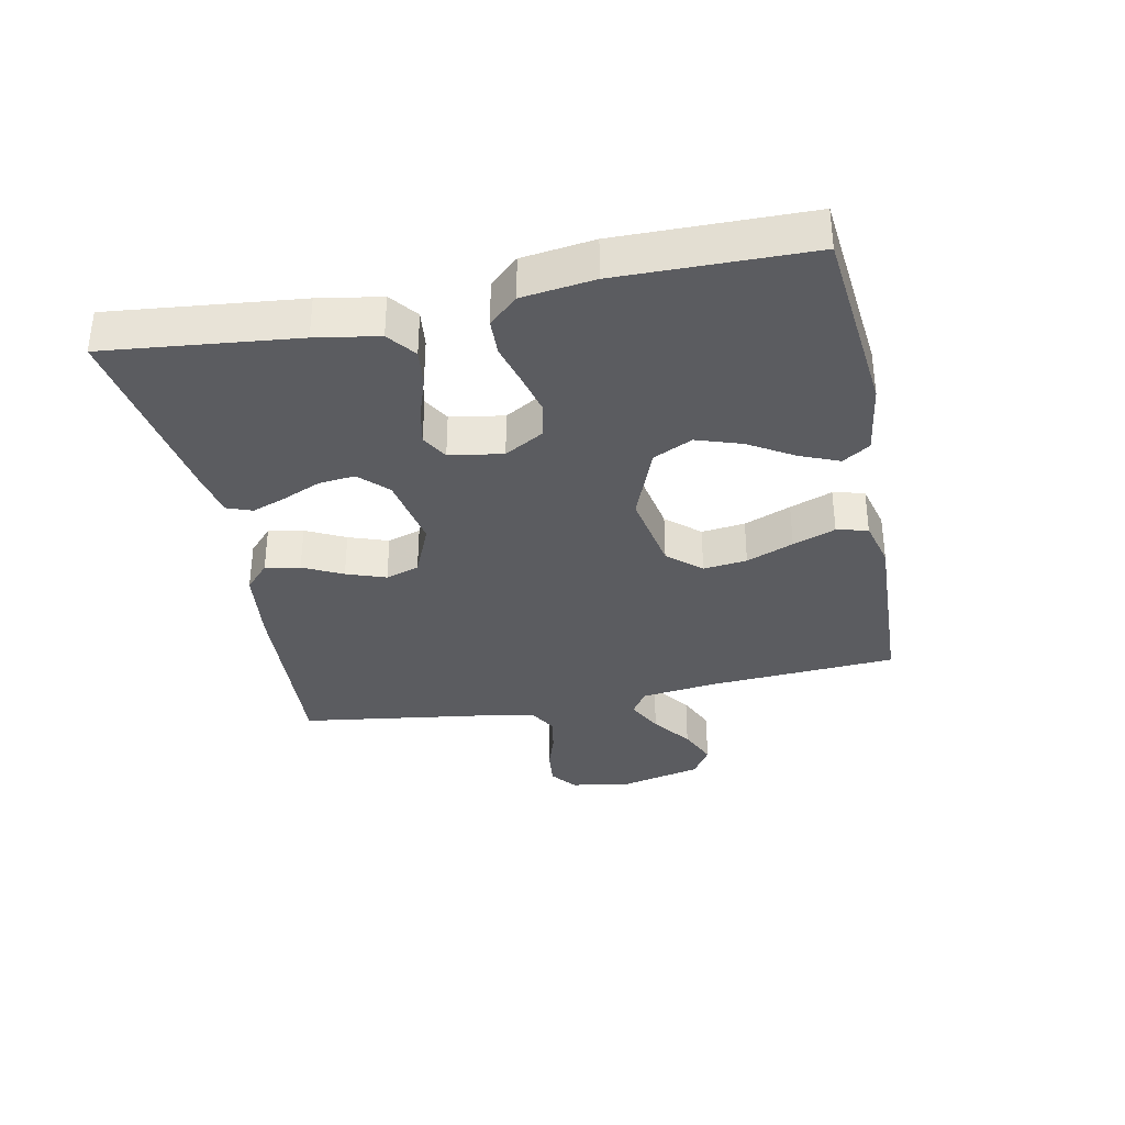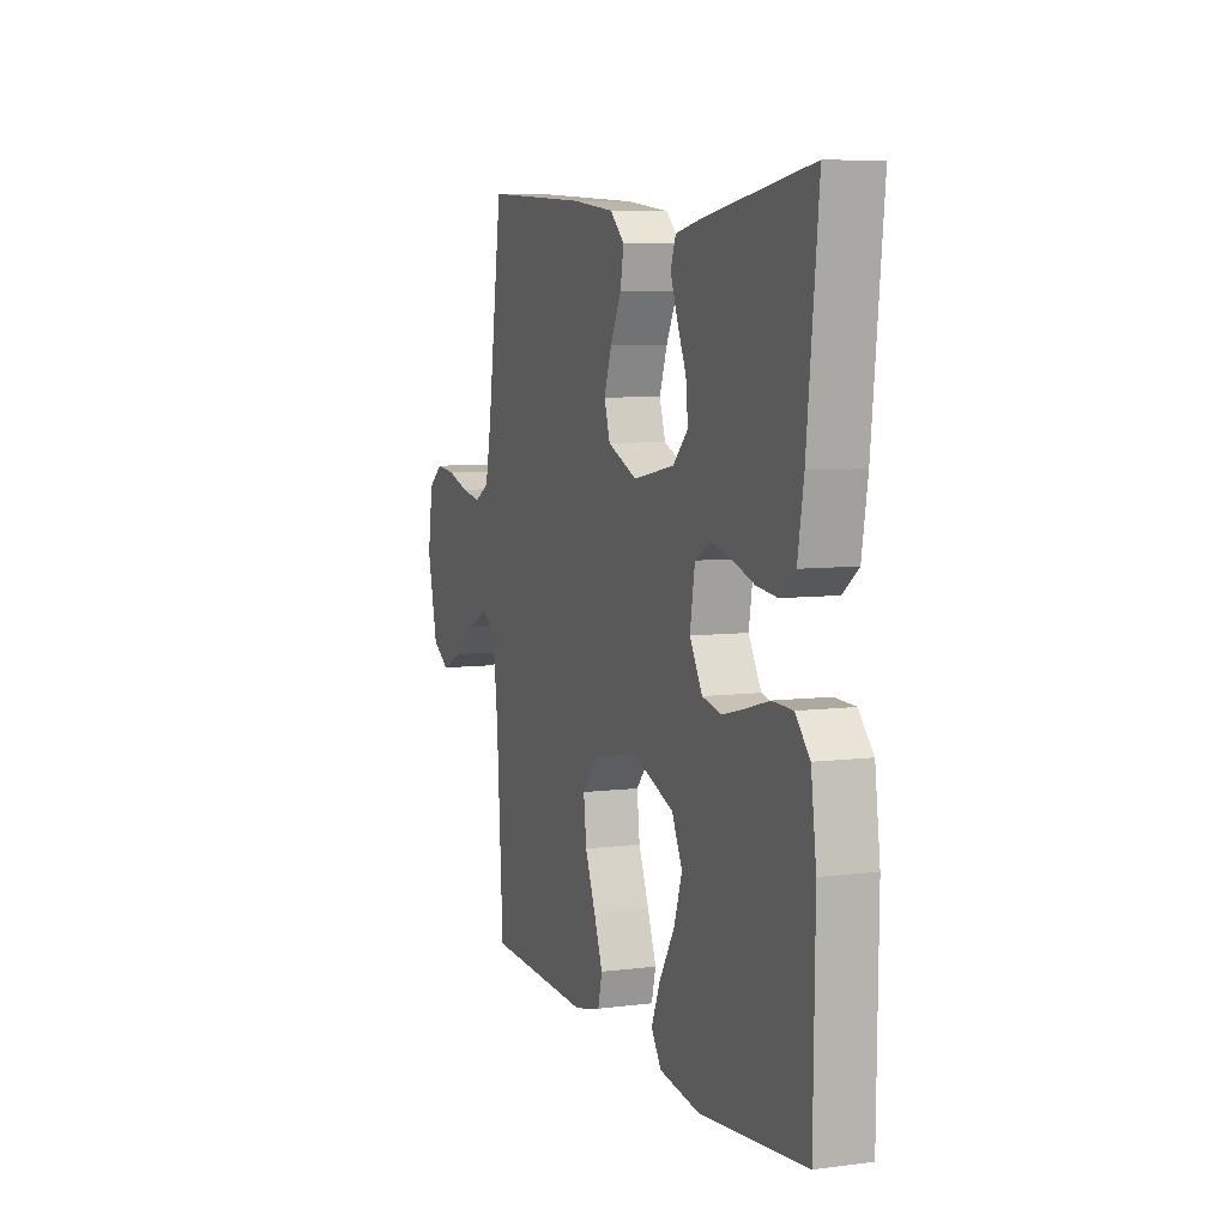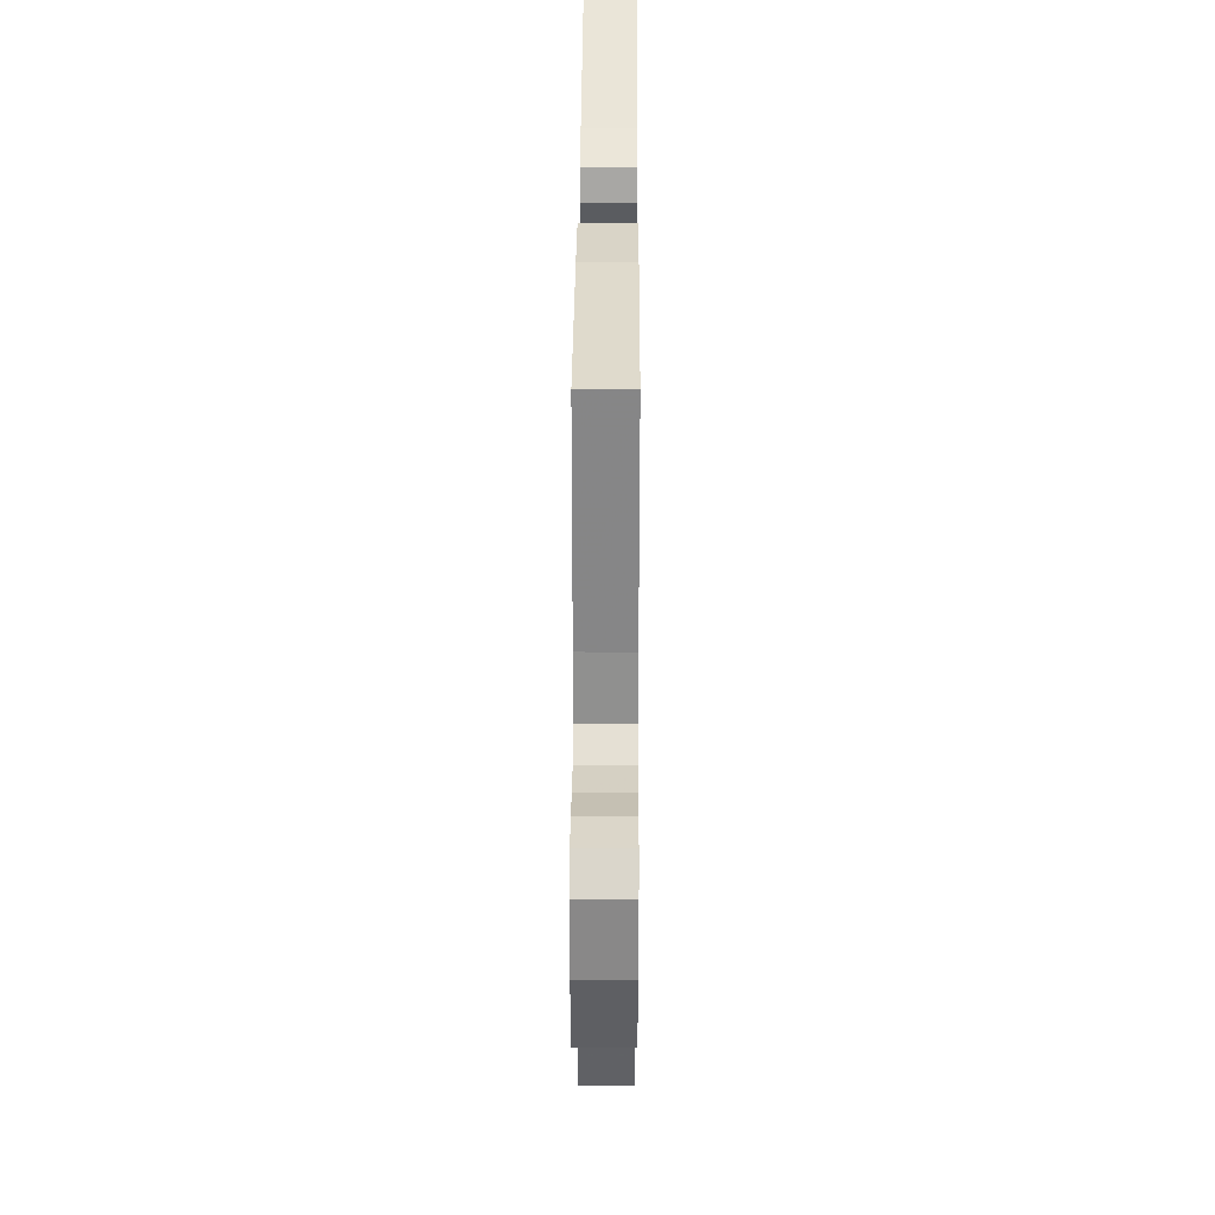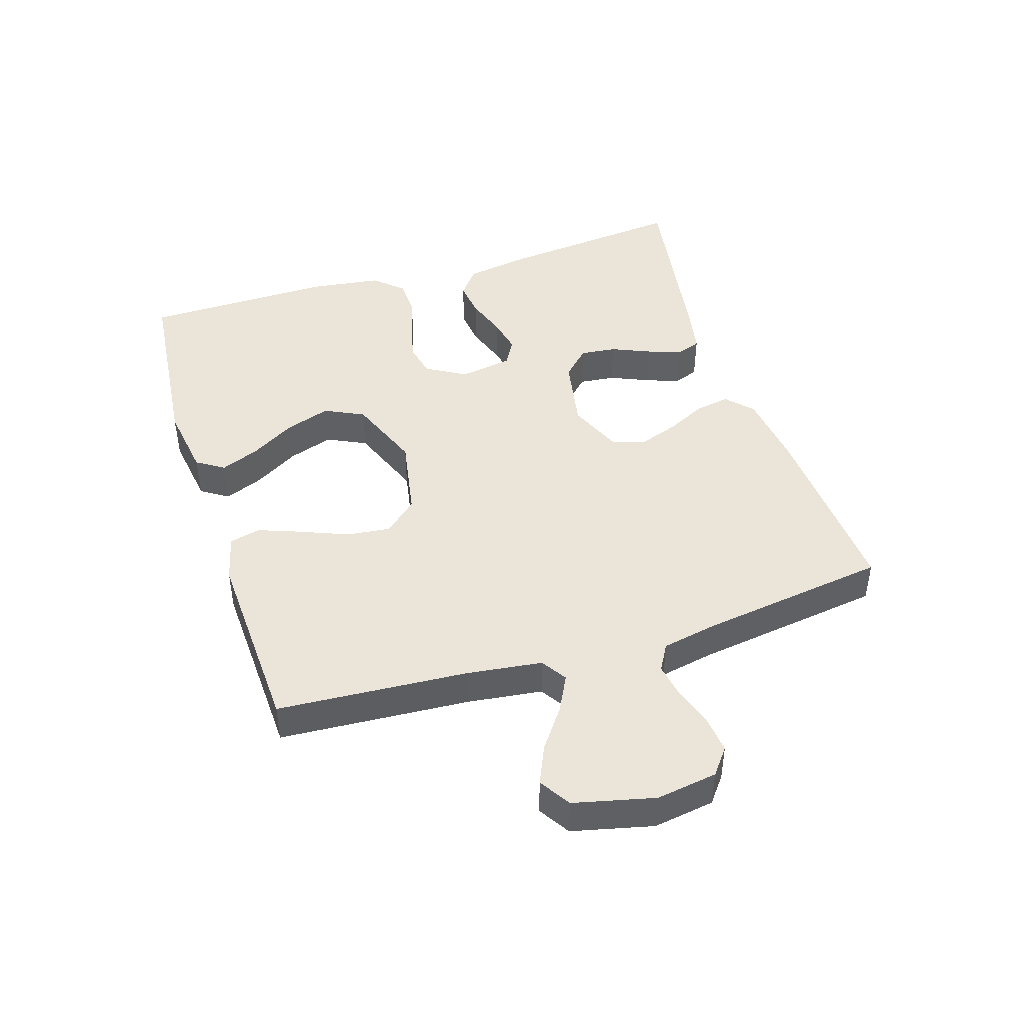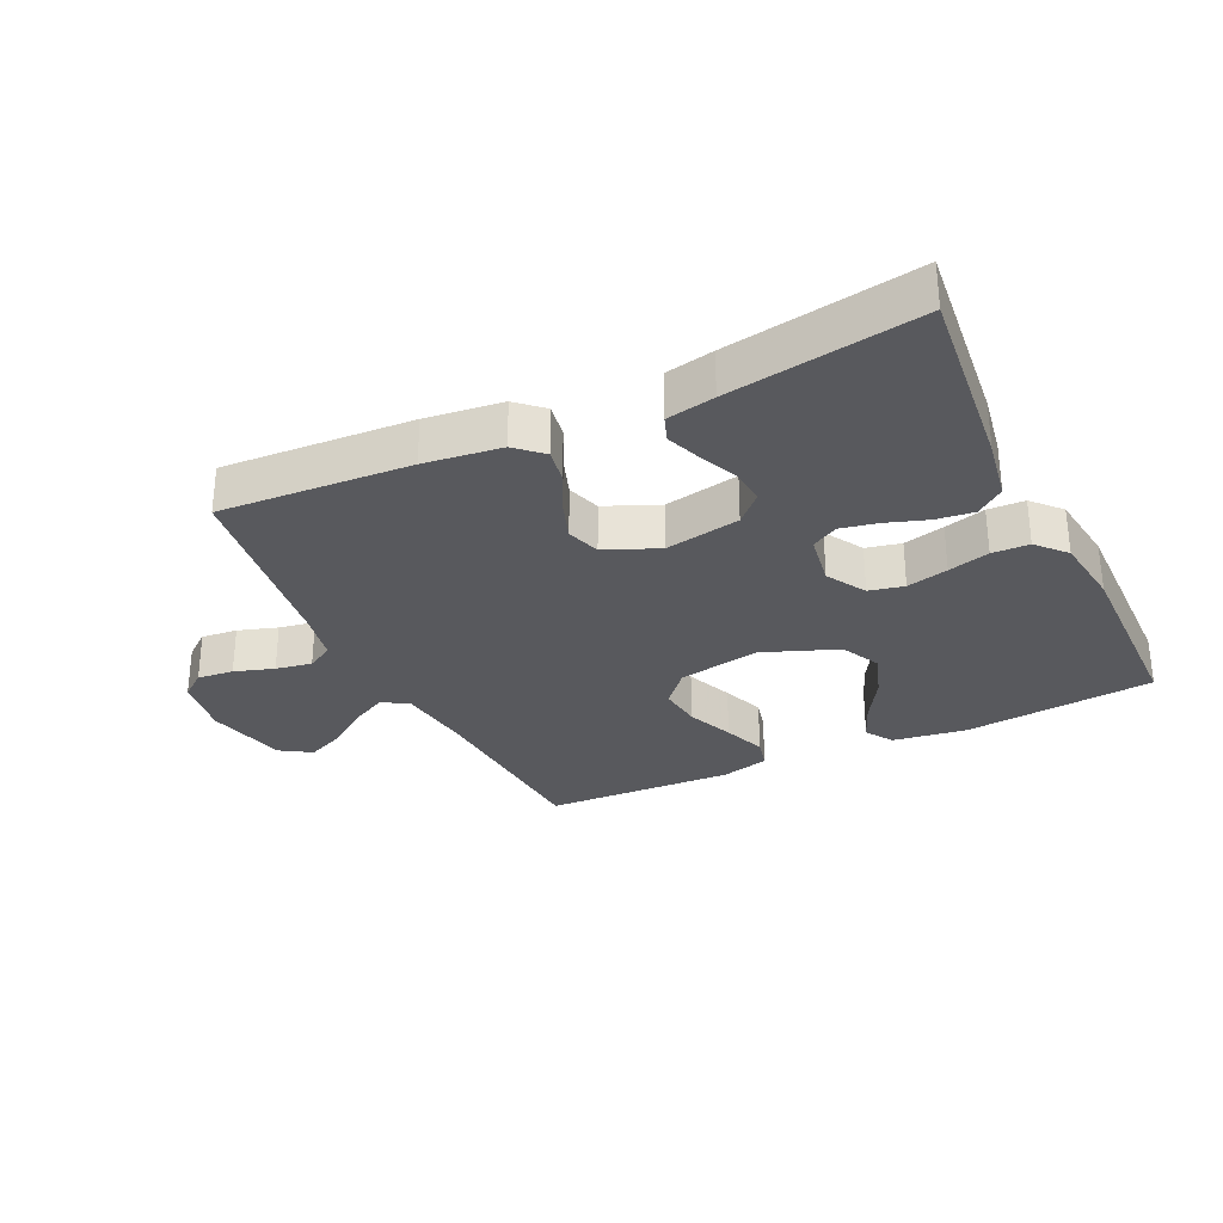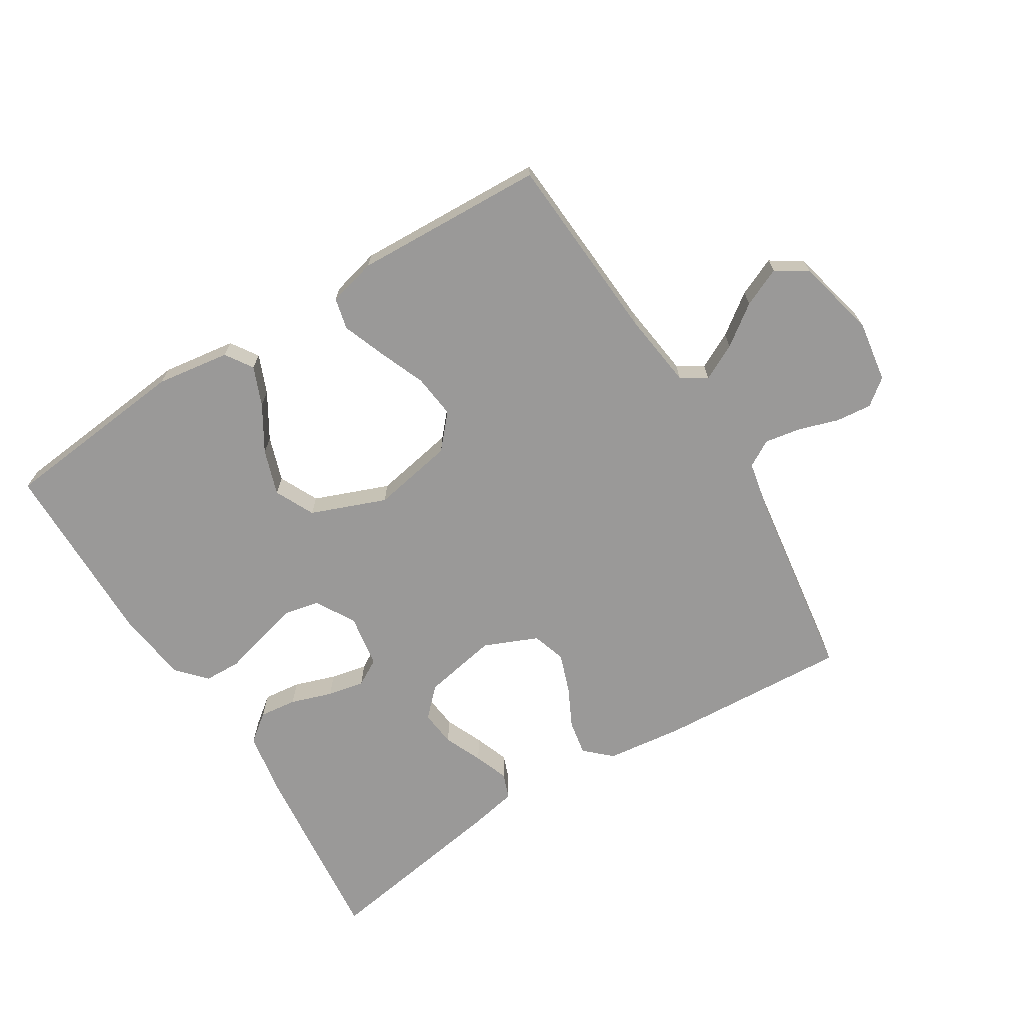
<metadata>
{"format":"obj","ext":"obj","renderer":"f3d","projection":"perspective","resolution":1024,"background":"white","views":[{"elev":-34.6,"azim":101.5,"up":"+Y"},{"elev":6.9,"azim":69.6,"up":"+Z"},{"elev":35.9,"azim":-89.7,"up":"+Z"},{"elev":44.7,"azim":-107.5,"up":"+Y"},{"elev":-30.1,"azim":25.6,"up":"+Y"},{"elev":-69.1,"azim":-148.1,"up":"+Y"}]}
</metadata>
<code>
v 0.5 0.07 0.5
v 0.468 0.07 0.2
v 0.451 0.07 0.101
v 0.407 0.07 0.067
v 0.348 0.07 0.074
v 0.283 0.07 0.096
v 0.225 0.07 0.108
v 0.183 0.07 0.084
v 0.169 0.07 0
v 0.205 0.07 -0.062
v 0.26 0.07 -0.074
v 0.325 0.07 -0.058
v 0.39 0.07 -0.04
v 0.448 0.07 -0.042
v 0.489 0.07 -0.087
v 0.504 0.07 -0.2
v 0.5 0.07 -0.5
v 0.2 0.07 -0.53
v 0.084 0.07 -0.513
v 0.056 0.07 -0.47
v 0.081 0.07 -0.409
v 0.124 0.07 -0.338
v 0.148 0.07 -0.267
v 0.118 0.07 -0.205
v 0 0.07 -0.159
v -0.129 0.07 -0.183
v -0.175 0.07 -0.235
v -0.167 0.07 -0.304
v -0.137 0.07 -0.378
v -0.112 0.07 -0.445
v -0.124 0.07 -0.494
v -0.2 0.07 -0.513
v -0.5 0.07 -0.5
v -0.519 0.07 -0.2
v -0.534 0.07 -0.082
v -0.574 0.07 -0.056
v -0.631 0.07 -0.085
v -0.694 0.07 -0.131
v -0.755 0.07 -0.158
v -0.804 0.07 -0.127
v -0.834 0.07 0
v -0.819 0.07 0.096
v -0.778 0.07 0.128
v -0.721 0.07 0.122
v -0.659 0.07 0.102
v -0.602 0.07 0.092
v -0.56 0.07 0.116
v -0.543 0.07 0.2
v -0.5 0.07 0.5
v -0.2 0.07 0.482
v -0.079 0.07 0.467
v -0.038 0.07 0.429
v -0.048 0.07 0.374
v -0.079 0.07 0.312
v -0.101 0.07 0.25
v -0.084 0.07 0.197
v 0 0.07 0.161
v 0.118 0.07 0.183
v 0.161 0.07 0.226
v 0.155 0.07 0.283
v 0.129 0.07 0.343
v 0.109 0.07 0.397
v 0.124 0.07 0.437
v 0.2 0.07 0.452
v 0.5 0 0.5
v 0.468 0 0.2
v 0.451 0 0.101
v 0.407 0 0.067
v 0.348 0 0.074
v 0.283 0 0.096
v 0.225 0 0.108
v 0.183 0 0.084
v 0.169 0 0
v 0.205 0 -0.062
v 0.26 0 -0.074
v 0.325 0 -0.058
v 0.39 0 -0.04
v 0.448 0 -0.042
v 0.489 0 -0.087
v 0.504 0 -0.2
v 0.5 0 -0.5
v 0.2 0 -0.53
v 0.084 0 -0.513
v 0.056 0 -0.47
v 0.081 0 -0.409
v 0.124 0 -0.338
v 0.148 0 -0.267
v 0.118 0 -0.205
v 0 0 -0.159
v -0.129 0 -0.183
v -0.175 0 -0.235
v -0.167 0 -0.304
v -0.137 0 -0.378
v -0.112 0 -0.445
v -0.124 0 -0.494
v -0.2 0 -0.513
v -0.5 0 -0.5
v -0.519 0 -0.2
v -0.534 0 -0.082
v -0.574 0 -0.056
v -0.631 0 -0.085
v -0.694 0 -0.131
v -0.755 0 -0.158
v -0.804 0 -0.127
v -0.834 0 0
v -0.819 0 0.096
v -0.778 0 0.128
v -0.721 0 0.122
v -0.659 0 0.102
v -0.602 0 0.092
v -0.56 0 0.116
v -0.543 0 0.2
v -0.5 0 0.5
v -0.2 0 0.482
v -0.079 0 0.467
v -0.038 0 0.429
v -0.048 0 0.374
v -0.079 0 0.312
v -0.101 0 0.25
v -0.084 0 0.197
v 0 0 0.161
v 0.118 0 0.183
v 0.161 0 0.226
v 0.155 0 0.283
v 0.129 0 0.343
v 0.109 0 0.397
v 0.124 0 0.437
v 0.2 0 0.452
f 60 61 62 63
f 60 63 64 1
f 51 52 53 54
f 51 54 55
f 48 49 50 51
f 47 48 51 55
f 46 47 55 56
f 42 43 44 45
f 42 45 46
f 41 42 46
f 37 38 39 40
f 36 37 40 41
f 31 32 33 34
f 31 34 35
f 28 29 30 31
f 28 31 35
f 27 28 35 36
f 19 20 21 22
f 19 22 23
f 18 19 23
f 17 18 23
f 16 17 23 24
f 12 13 14 15
f 11 12 15 16
f 10 11 16 24
f 3 4 5 6
f 3 6 7
f 2 3 7
f 59 60 1 2
f 58 59 2 7
f 57 58 7 8
f 41 46 56 57
f 36 41 57 8
f 26 27 36
f 25 26 36 8
f 9 10 24 25
f 8 9 25
f 127 126 125 124
f 65 128 127 124
f 118 117 116 115
f 119 118 115
f 115 114 113 112
f 119 115 112 111
f 120 119 111 110
f 109 108 107 106
f 110 109 106
f 110 106 105
f 104 103 102 101
f 105 104 101 100
f 98 97 96 95
f 99 98 95
f 95 94 93 92
f 99 95 92
f 100 99 92 91
f 86 85 84 83
f 87 86 83
f 87 83 82
f 87 82 81
f 88 87 81 80
f 79 78 77 76
f 80 79 76 75
f 88 80 75 74
f 70 69 68 67
f 71 70 67
f 71 67 66
f 66 65 124 123
f 71 66 123 122
f 72 71 122 121
f 121 120 110 105
f 72 121 105 100
f 100 91 90
f 72 100 90 89
f 89 88 74 73
f 89 73 72
f 1 65 66 2
f 2 66 67 3
f 3 67 68 4
f 4 68 69 5
f 5 69 70 6
f 6 70 71 7
f 7 71 72 8
f 8 72 73 9
f 9 73 74 10
f 10 74 75 11
f 11 75 76 12
f 12 76 77 13
f 13 77 78 14
f 14 78 79 15
f 15 79 80 16
f 16 80 81 17
f 17 81 82 18
f 18 82 83 19
f 19 83 84 20
f 20 84 85 21
f 21 85 86 22
f 22 86 87 23
f 23 87 88 24
f 24 88 89 25
f 25 89 90 26
f 26 90 91 27
f 27 91 92 28
f 28 92 93 29
f 29 93 94 30
f 30 94 95 31
f 31 95 96 32
f 32 96 97 33
f 33 97 98 34
f 34 98 99 35
f 35 99 100 36
f 36 100 101 37
f 37 101 102 38
f 38 102 103 39
f 39 103 104 40
f 40 104 105 41
f 41 105 106 42
f 42 106 107 43
f 43 107 108 44
f 44 108 109 45
f 45 109 110 46
f 46 110 111 47
f 47 111 112 48
f 48 112 113 49
f 49 113 114 50
f 50 114 115 51
f 51 115 116 52
f 52 116 117 53
f 53 117 118 54
f 54 118 119 55
f 55 119 120 56
f 56 120 121 57
f 57 121 122 58
f 58 122 123 59
f 59 123 124 60
f 60 124 125 61
f 61 125 126 62
f 62 126 127 63
f 63 127 128 64
f 64 128 65 1

</code>
